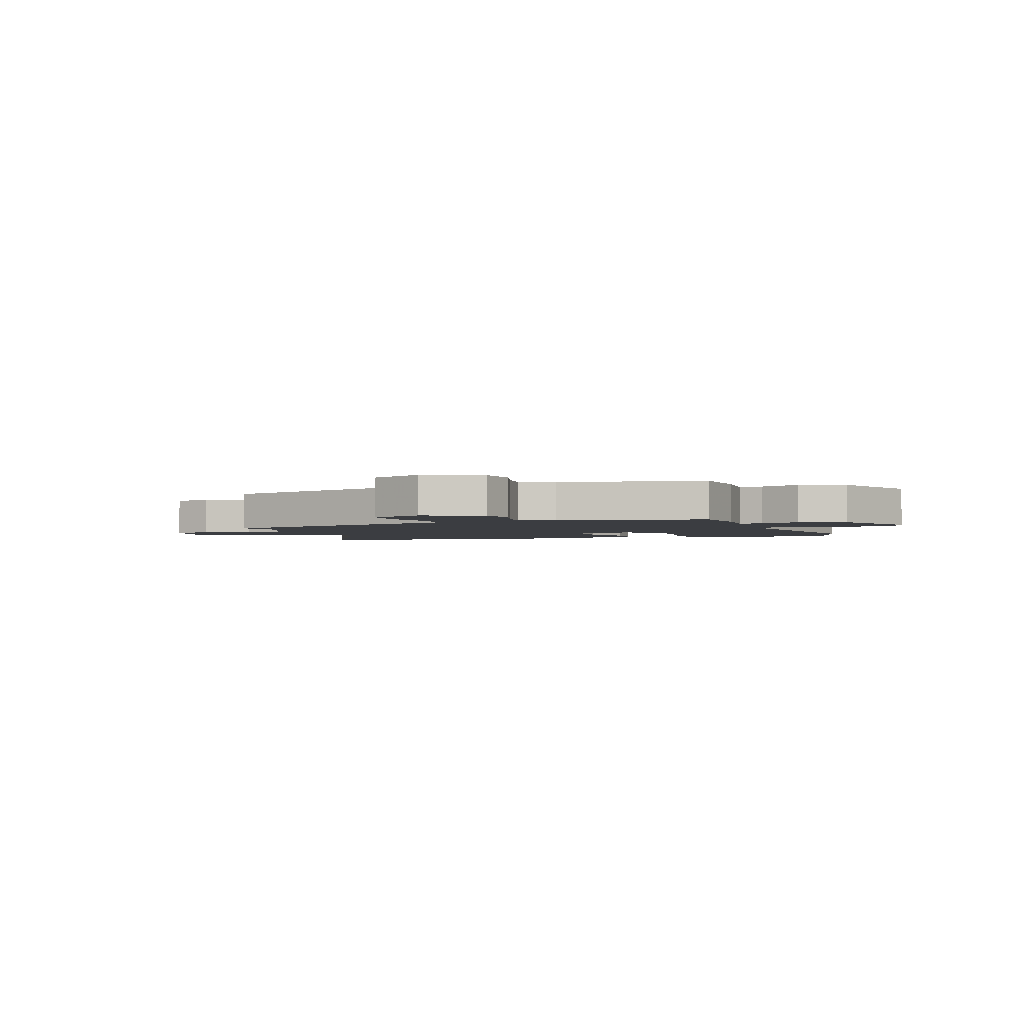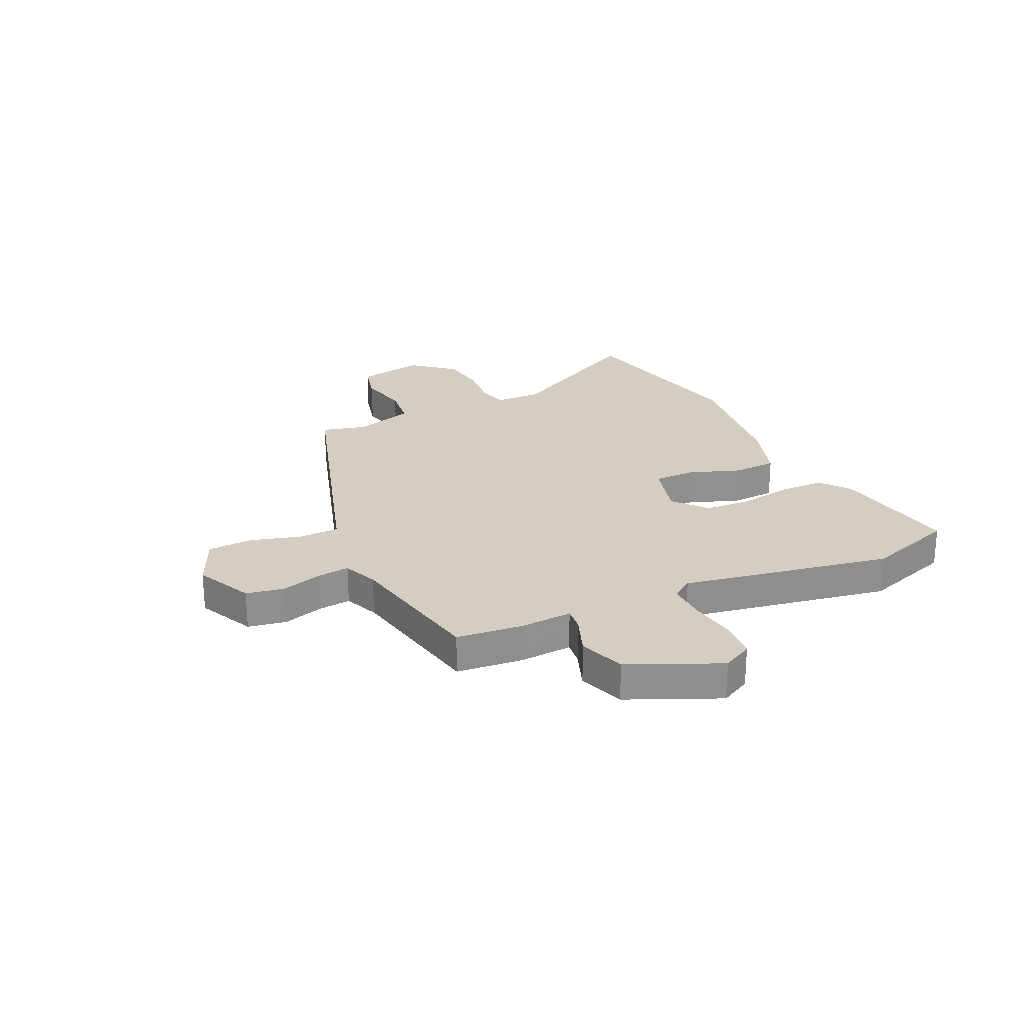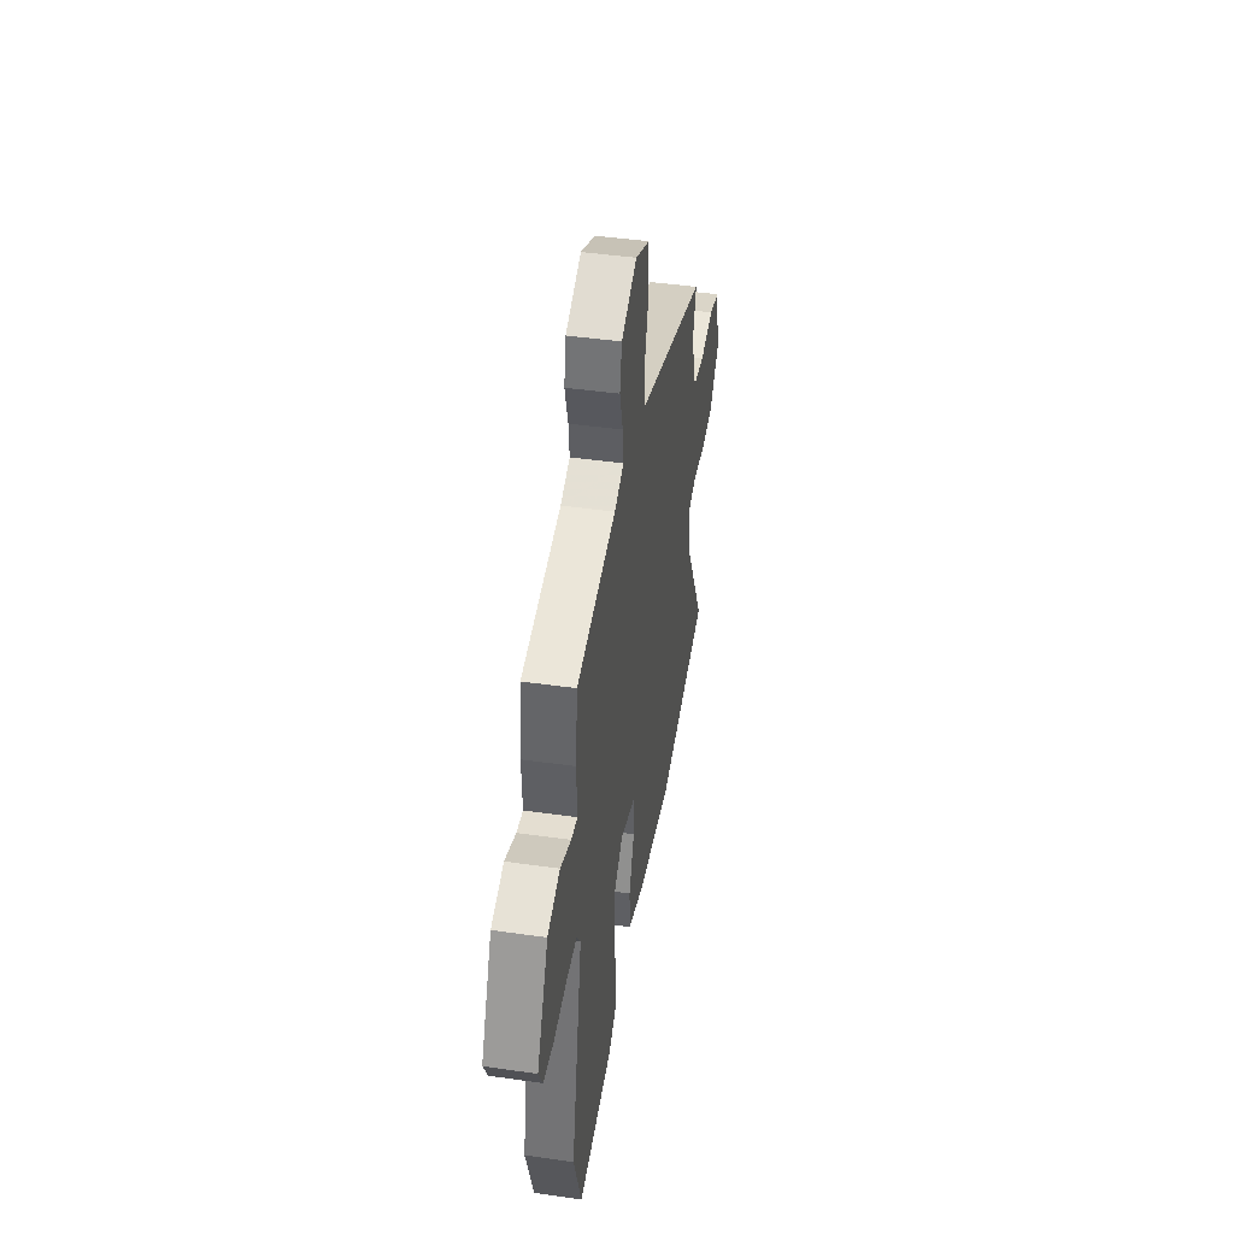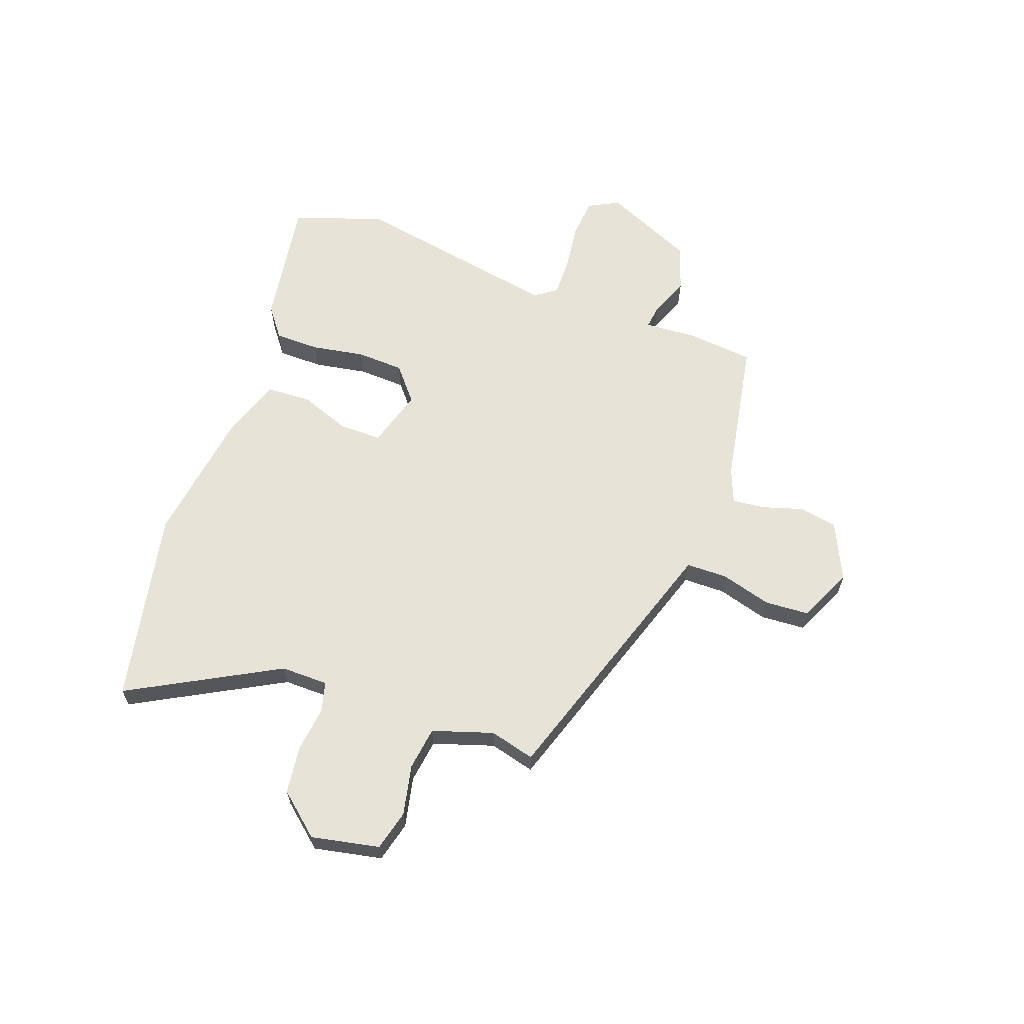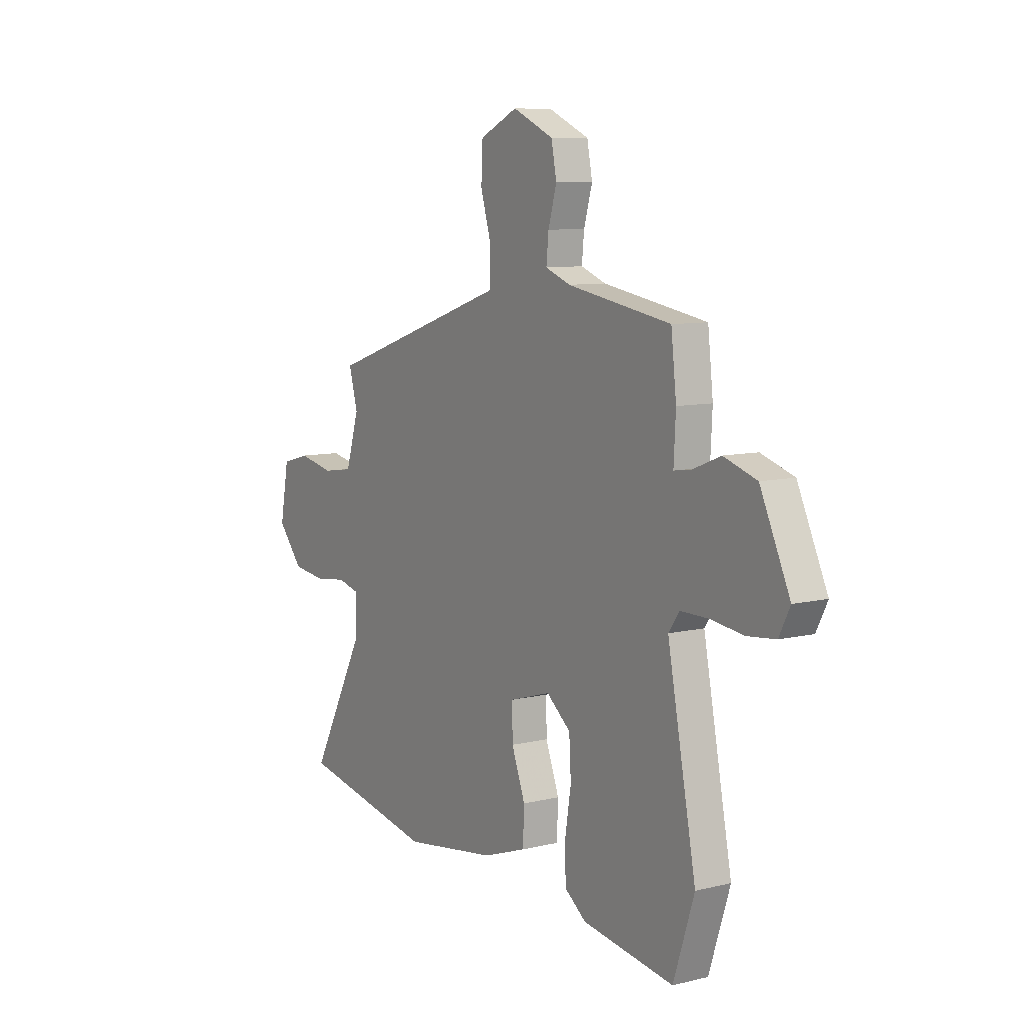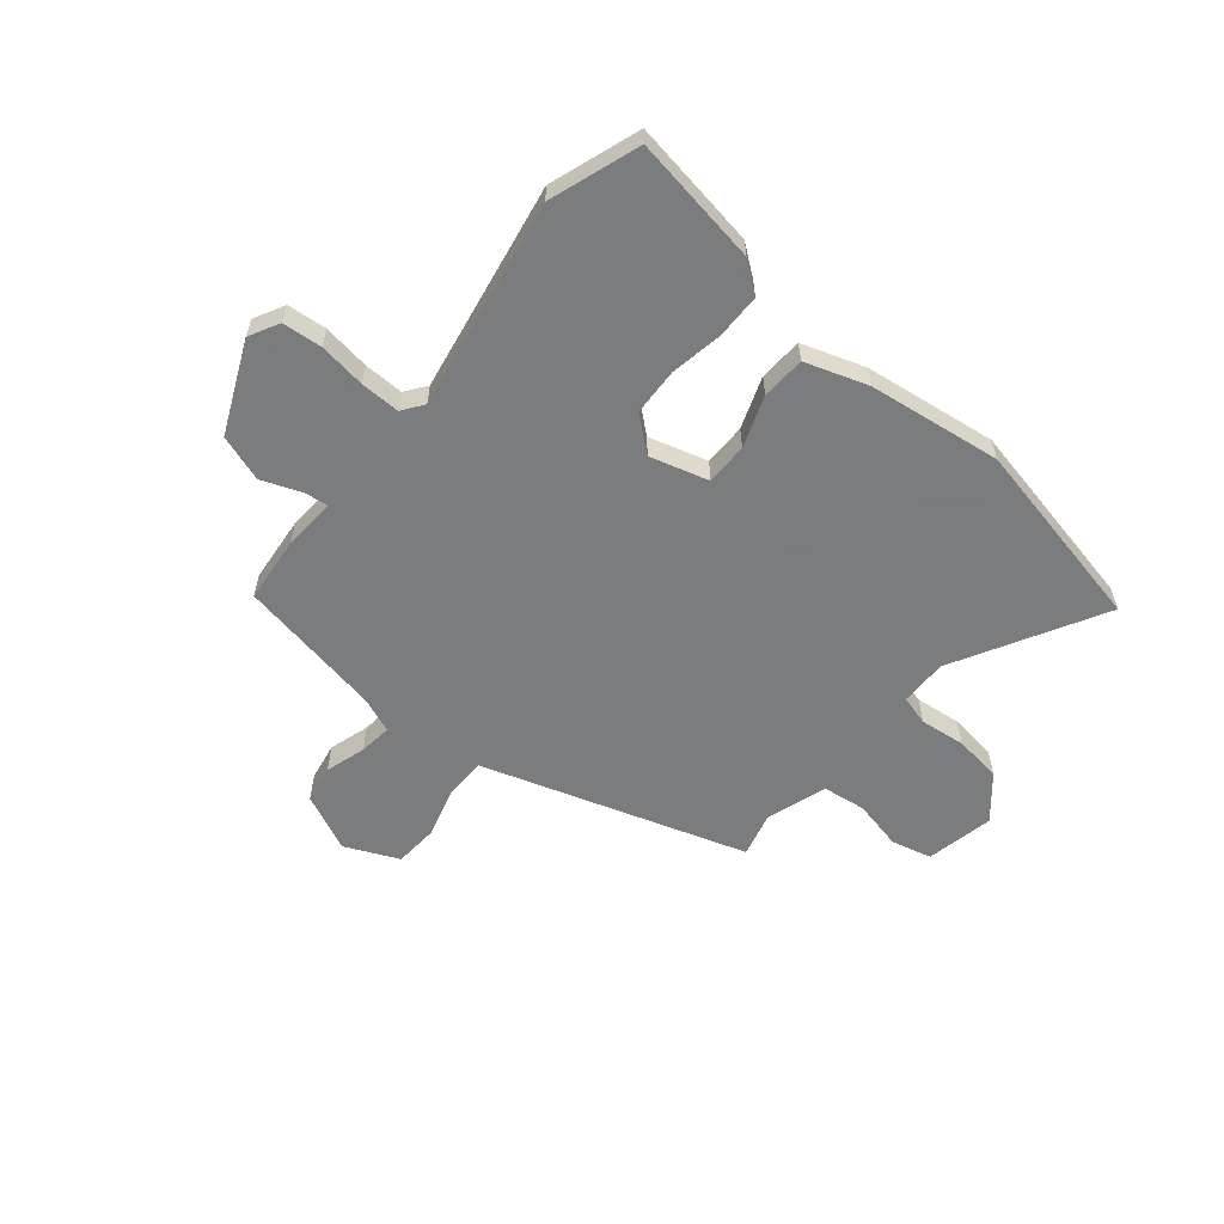
<metadata>
{"format":"obj","ext":"obj","renderer":"f3d","projection":"perspective","resolution":1024,"background":"white","views":[{"elev":-2.5,"azim":18.9,"up":"+Y"},{"elev":24.9,"azim":63.8,"up":"+Y"},{"elev":43.7,"azim":99.6,"up":"+Z"},{"elev":62.7,"azim":-70.7,"up":"+Y"},{"elev":8.8,"azim":57.1,"up":"+Z"},{"elev":-58.6,"azim":139.5,"up":"+Y"}]}
</metadata>
<code>
v 0.533 0.07 -0.398
v 0.478 0.07 -0.567
v 0.236 0.07 -0.532
v 0.179 0.07 -0.49
v 0.177 0.07 -0.406
v 0.193 0.07 -0.307
v 0.188 0.07 -0.219
v 0.124 0.07 -0.167
v 0.015 0.07 -0.2
v 0.016 0.07 -0.279
v 0.052 0.07 -0.374
v 0.049 0.07 -0.456
v -0.067 0.07 -0.497
v -0.316 0.07 -0.535
v -0.678 0.07 -0.466
v -0.53 0.07 -0.187
v -0.532 0.07 -0.099
v -0.588 0.07 -0.085
v -0.673 0.07 -0.096
v -0.762 0.07 -0.086
v -0.83 0.07 -0.008
v -0.806 0.07 0.119
v -0.731 0.07 0.139
v -0.637 0.07 0.12
v -0.556 0.07 0.132
v -0.521 0.07 0.245
v -0.544 0.07 0.329
v -0.145 0.07 0.464
v -0.053 0.07 0.495
v -0.053 0.07 0.572
v -0.081 0.07 0.666
v -0.077 0.07 0.749
v 0.023 0.07 0.796
v 0.131 0.07 0.748
v 0.145 0.07 0.677
v 0.123 0.07 0.601
v 0.117 0.07 0.54
v 0.183 0.07 0.515
v 0.457 0.07 0.469
v 0.471 0.07 0.346
v 0.466 0.07 0.247
v 0.51 0.07 0.253
v 0.585 0.07 0.283
v 0.672 0.07 0.255
v 0.75 0.07 0.087
v 0.721 0.07 0.03
v 0.647 0.07 0.022
v 0.559 0.07 0.033
v 0.485 0.07 0.033
v 0.457 0.07 -0.007
v 0.533 0 -0.398
v 0.478 0 -0.567
v 0.236 0 -0.532
v 0.179 0 -0.49
v 0.177 0 -0.406
v 0.193 0 -0.307
v 0.188 0 -0.219
v 0.124 0 -0.167
v 0.015 0 -0.2
v 0.016 0 -0.279
v 0.052 0 -0.374
v 0.049 0 -0.456
v -0.067 0 -0.497
v -0.316 0 -0.535
v -0.678 0 -0.466
v -0.53 0 -0.187
v -0.532 0 -0.099
v -0.588 0 -0.085
v -0.673 0 -0.096
v -0.762 0 -0.086
v -0.83 0 -0.008
v -0.806 0 0.119
v -0.731 0 0.139
v -0.637 0 0.12
v -0.556 0 0.132
v -0.521 0 0.245
v -0.544 0 0.329
v -0.145 0 0.464
v -0.053 0 0.495
v -0.053 0 0.572
v -0.081 0 0.666
v -0.077 0 0.749
v 0.023 0 0.796
v 0.131 0 0.748
v 0.145 0 0.677
v 0.123 0 0.601
v 0.117 0 0.54
v 0.183 0 0.515
v 0.457 0 0.469
v 0.471 0 0.346
v 0.466 0 0.247
v 0.51 0 0.253
v 0.585 0 0.283
v 0.672 0 0.255
v 0.75 0 0.087
v 0.721 0 0.03
v 0.647 0 0.022
v 0.559 0 0.033
v 0.485 0 0.033
v 0.457 0 -0.007
f 45 46 47 48
f 45 48 49
f 42 43 44 45
f 41 42 45 49
f 38 39 40 41
f 37 38 41 49
f 33 34 35 36
f 33 36 37
f 30 31 32 33
f 29 30 33 37
f 26 27 28 29
f 25 26 29 37
f 21 22 23 24
f 21 24 25
f 18 19 20 21
f 17 18 21 25
f 13 14 15 16
f 13 16 17
f 10 11 12 13
f 9 10 13 17
f 8 9 17 25
f 3 4 5 6
f 3 6 7
f 50 1 2 3
f 50 3 7
f 49 50 7 8
f 8 25 37 49
f 98 97 96 95
f 99 98 95
f 95 94 93 92
f 99 95 92 91
f 91 90 89 88
f 99 91 88 87
f 86 85 84 83
f 87 86 83
f 83 82 81 80
f 87 83 80 79
f 79 78 77 76
f 87 79 76 75
f 74 73 72 71
f 75 74 71
f 71 70 69 68
f 75 71 68 67
f 66 65 64 63
f 67 66 63
f 63 62 61 60
f 67 63 60 59
f 75 67 59 58
f 56 55 54 53
f 57 56 53
f 53 52 51 100
f 57 53 100
f 58 57 100 99
f 99 87 75 58
f 1 51 52 2
f 2 52 53 3
f 3 53 54 4
f 4 54 55 5
f 5 55 56 6
f 6 56 57 7
f 7 57 58 8
f 8 58 59 9
f 9 59 60 10
f 10 60 61 11
f 11 61 62 12
f 12 62 63 13
f 13 63 64 14
f 14 64 65 15
f 15 65 66 16
f 16 66 67 17
f 17 67 68 18
f 18 68 69 19
f 19 69 70 20
f 20 70 71 21
f 21 71 72 22
f 22 72 73 23
f 23 73 74 24
f 24 74 75 25
f 25 75 76 26
f 26 76 77 27
f 27 77 78 28
f 28 78 79 29
f 29 79 80 30
f 30 80 81 31
f 31 81 82 32
f 32 82 83 33
f 33 83 84 34
f 34 84 85 35
f 35 85 86 36
f 36 86 87 37
f 37 87 88 38
f 38 88 89 39
f 39 89 90 40
f 40 90 91 41
f 41 91 92 42
f 42 92 93 43
f 43 93 94 44
f 44 94 95 45
f 45 95 96 46
f 46 96 97 47
f 47 97 98 48
f 48 98 99 49
f 49 99 100 50
f 50 100 51 1

</code>
